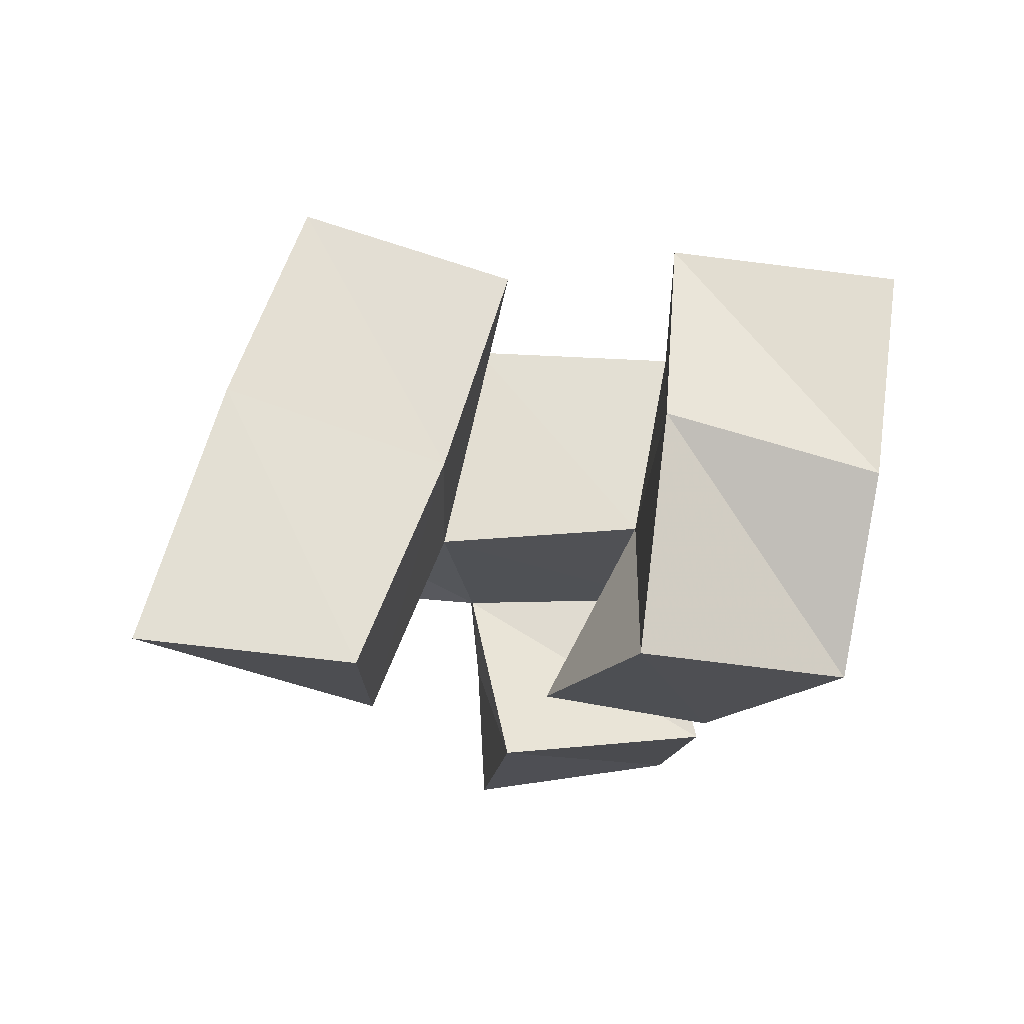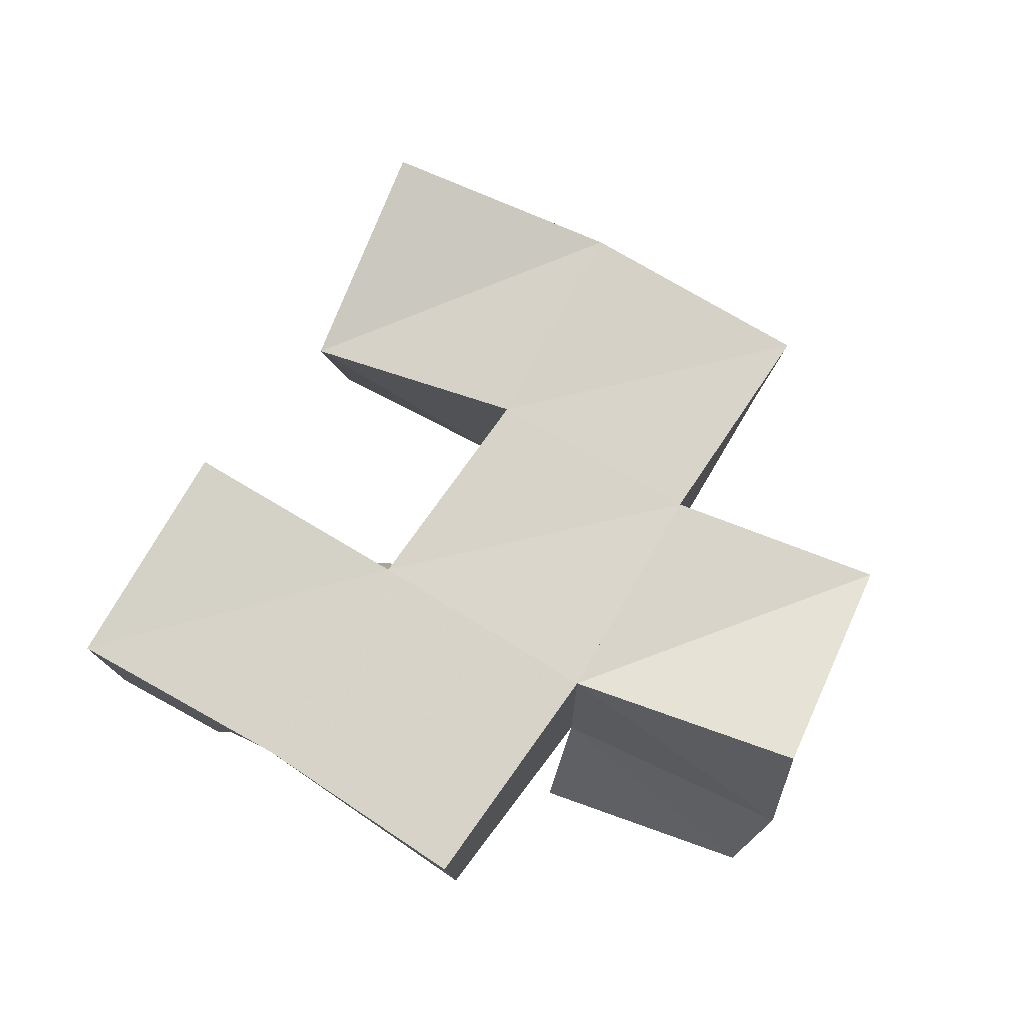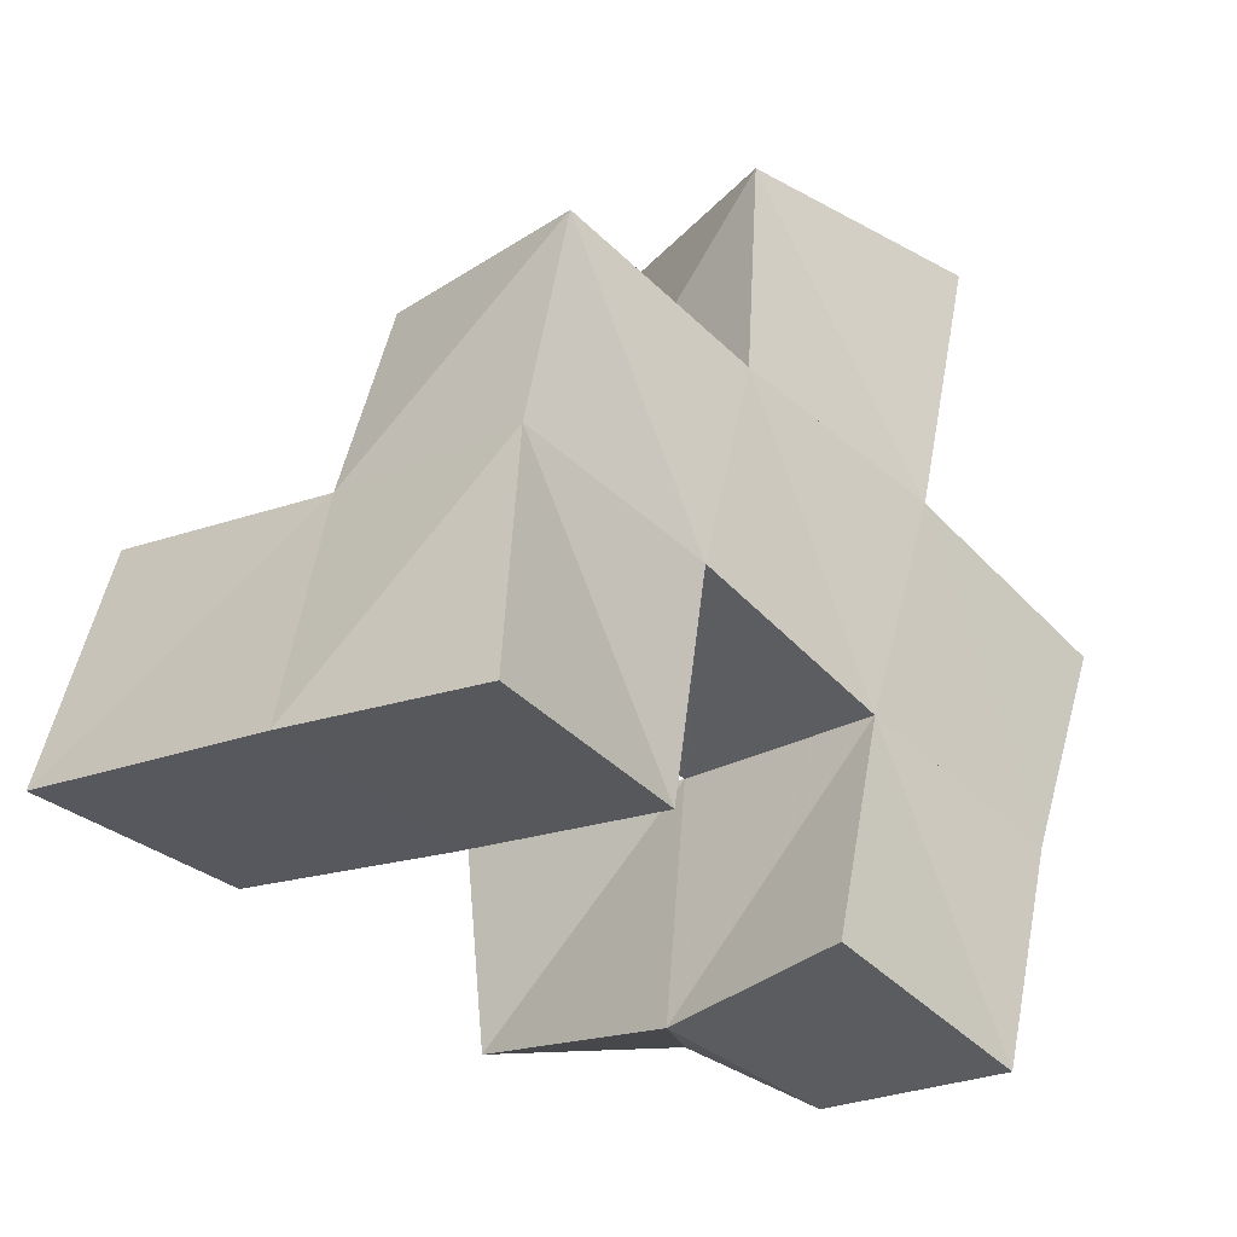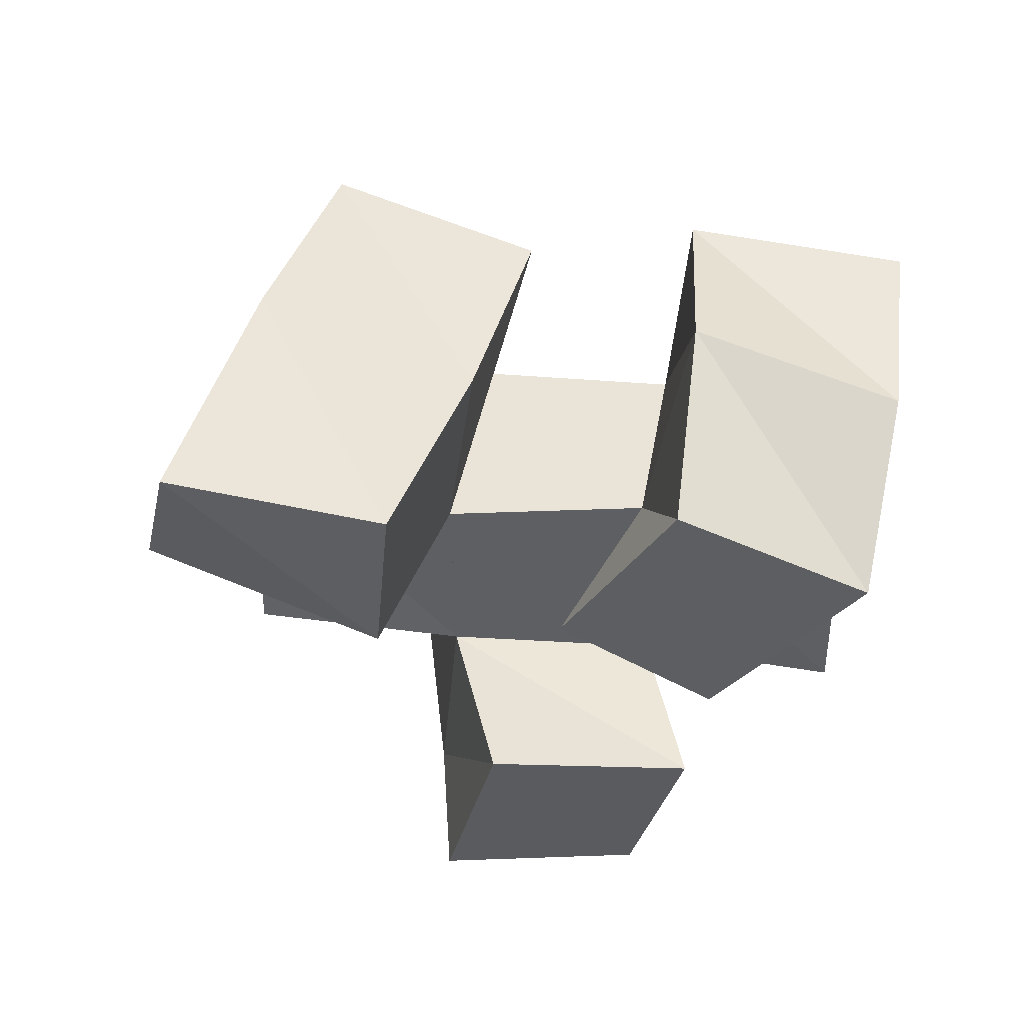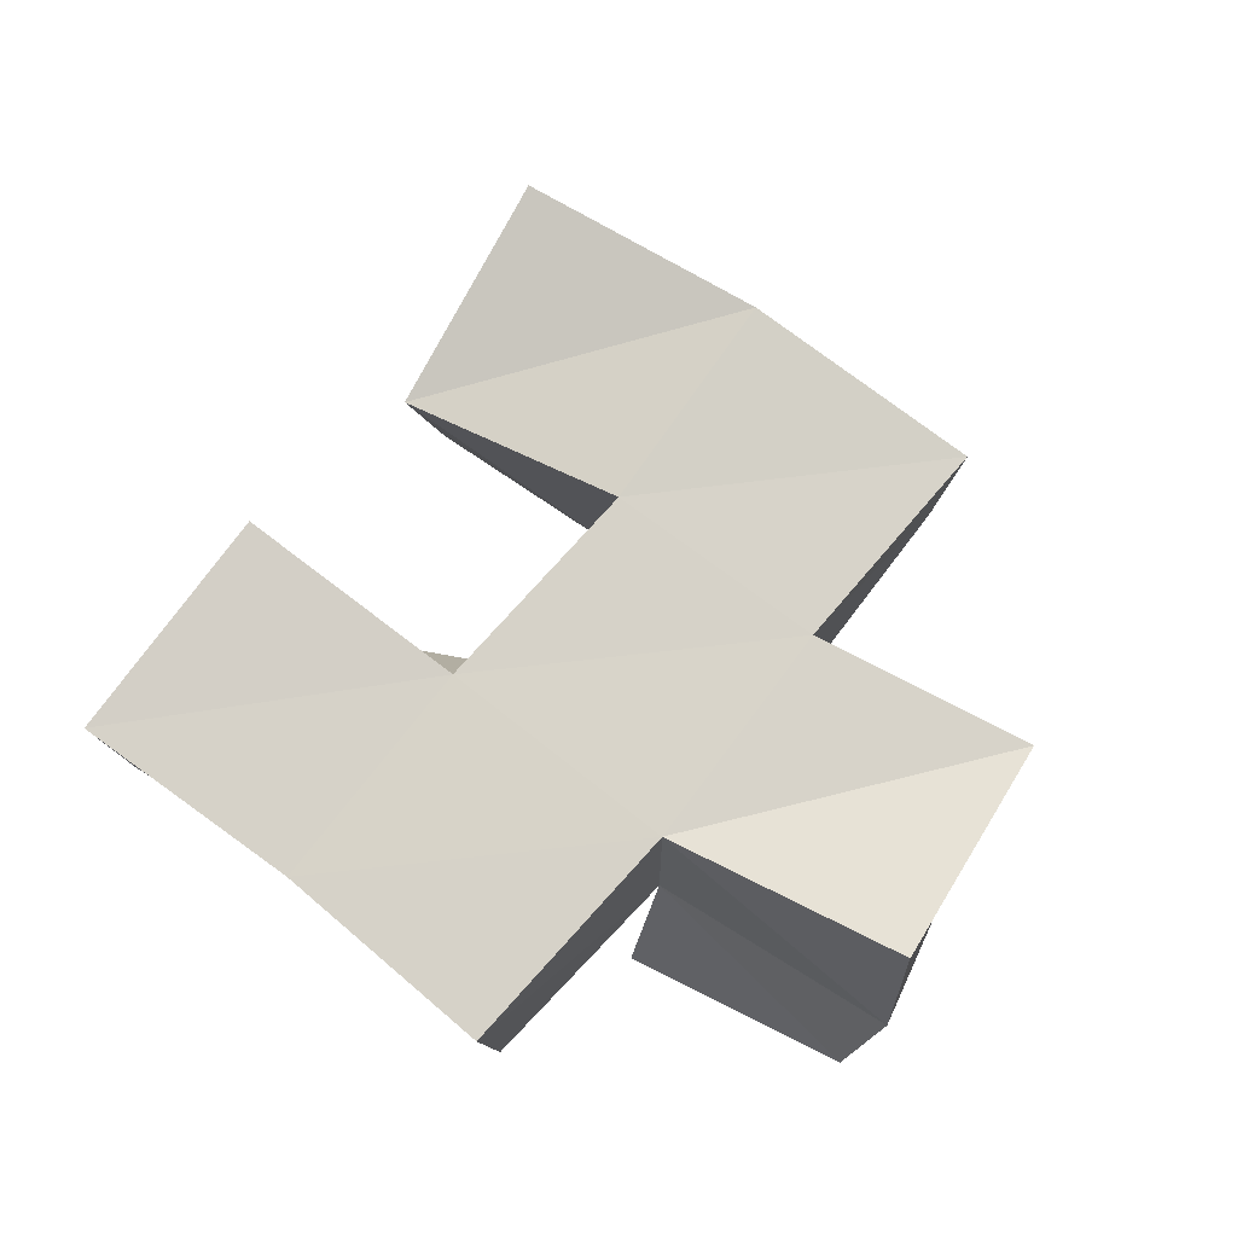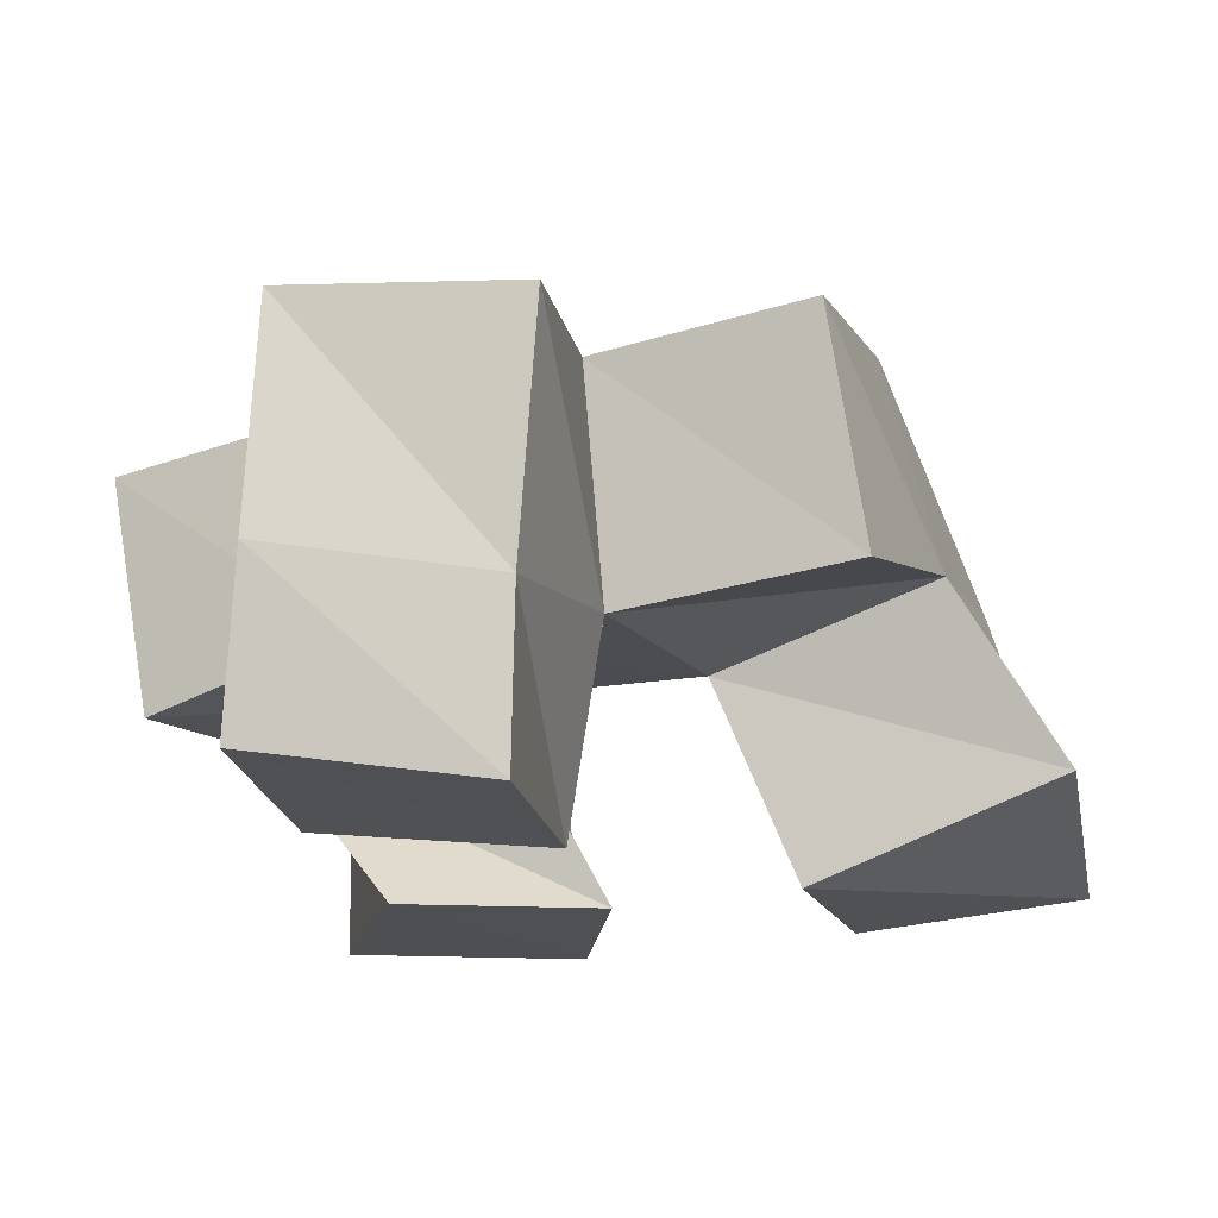
<metadata>
{"format":"obj","ext":"obj","renderer":"f3d","projection":"perspective","resolution":1024,"background":"white","views":[{"elev":-18.2,"azim":162.8,"up":"+Y"},{"elev":68.5,"azim":-79.1,"up":"+Y"},{"elev":-19.1,"azim":144.9,"up":"+Z"},{"elev":-38.1,"azim":156.5,"up":"+Y"},{"elev":69.5,"azim":-72.3,"up":"+Y"},{"elev":72.1,"azim":-0.4,"up":"+Z"}]}
</metadata>
<code>
v -0.2374 0.1 0.1087
v -0.2392 0.1426 0.08999
v -0.1861 0.1 0.1018
v -0.1924 0.155 0.09921
v -0.2249 0.1 0.1614
v -0.2513 0.1372 0.1379
v -0.1806 0.1011 0.1502
v -0.2044 0.1453 0.1522
v -0.1296 0.1 0.1283
v -0.1492 0.1485 0.1285
v -0.08206 0.1047 0.1394
v -0.1004 0.1651 0.1393
v -0.1435 0.1007 0.1701
v -0.1611 0.1437 0.1714
v -0.09104 0.1204 0.1843
v -0.1151 0.1584 0.1891
v -0.2383 0.1055 0.1998
v -0.2303 0.1434 0.2032
v -0.189 0.1 0.2089
v -0.1818 0.1422 0.2174
v -0.2471 0.1083 0.25
v -0.2443 0.1436 0.2563
v -0.1976 0.1 0.2589
v -0.1966 0.1351 0.2624
v -0.2465 0.1913 0.0912
v -0.199 0.1993 0.1086
v -0.2614 0.1867 0.1378
v -0.2147 0.192 0.1556
v -0.1644 0.1963 0.1284
v -0.1179 0.2112 0.1396
v -0.1712 0.1969 0.1755
v -0.1266 0.204 0.19
v -0.2325 0.1885 0.2039
v -0.1857 0.1922 0.22
v -0.2417 0.1913 0.2553
v -0.1925 0.1867 0.2672
v -0.2716 0.1328 0.1818
v -0.2797 0.1828 0.1821
v -0.134 0.1471 0.2347
v -0.1416 0.1962 0.2388
f 1 2 4
f 3 1 4
f 2 6 8
f 4 2 8
f 6 5 7
f 8 6 7
f 5 1 3
f 7 5 3
f 8 7 3
f 4 8 3
f 2 1 5
f 6 2 5
f 9 10 12
f 11 9 12
f 10 14 16
f 12 10 16
f 14 13 15
f 16 14 15
f 13 9 11
f 15 13 11
f 16 15 11
f 12 16 11
f 10 9 13
f 14 10 13
f 17 18 20
f 19 17 20
f 18 22 24
f 20 18 24
f 22 21 23
f 24 22 23
f 21 17 19
f 23 21 19
f 24 23 19
f 20 24 19
f 18 17 21
f 22 18 21
f 2 25 26
f 4 2 26
f 25 27 28
f 26 25 28
f 27 6 8
f 28 27 8
f 6 2 4
f 8 6 4
f 28 8 4
f 26 28 4
f 25 2 6
f 27 25 6
f 10 29 30
f 12 10 30
f 29 31 32
f 30 29 32
f 31 14 16
f 32 31 16
f 14 10 12
f 16 14 12
f 32 16 12
f 30 32 12
f 29 10 14
f 31 29 14
f 18 33 34
f 20 18 34
f 33 35 36
f 34 33 36
f 35 22 24
f 36 35 24
f 22 18 20
f 24 22 20
f 36 24 20
f 34 36 20
f 33 18 22
f 35 33 22
f 6 27 28
f 8 6 28
f 27 38 33
f 28 27 33
f 38 37 18
f 33 38 18
f 37 6 8
f 18 37 8
f 33 18 8
f 28 33 8
f 27 6 37
f 38 27 37
f 8 28 31
f 14 8 31
f 28 33 34
f 31 28 34
f 33 18 20
f 34 33 20
f 18 8 14
f 20 18 14
f 34 20 14
f 31 34 14
f 28 8 18
f 33 28 18
f 14 31 32
f 16 14 32
f 31 34 40
f 32 31 40
f 34 20 39
f 40 34 39
f 20 14 16
f 39 20 16
f 40 39 16
f 32 40 16
f 31 14 20
f 34 31 20

</code>
